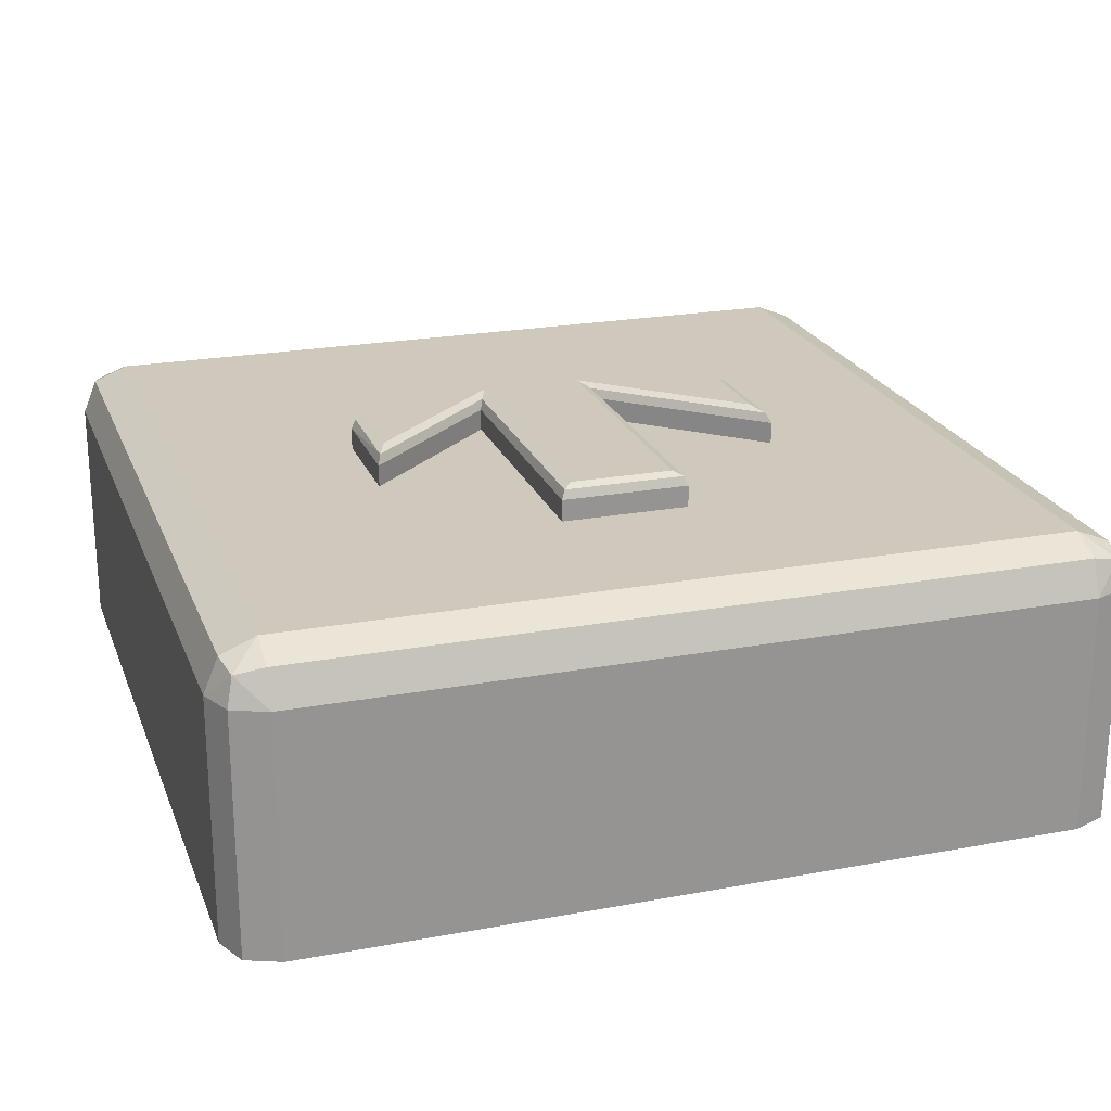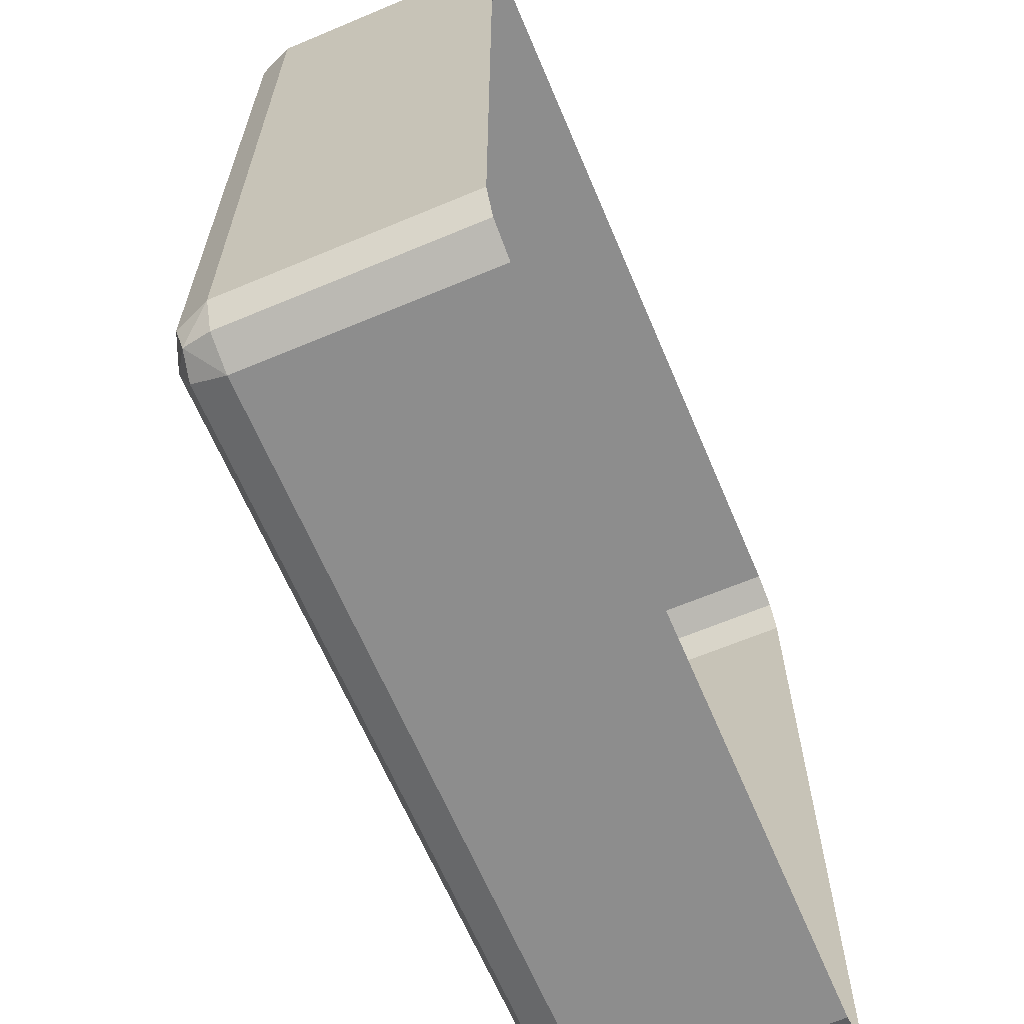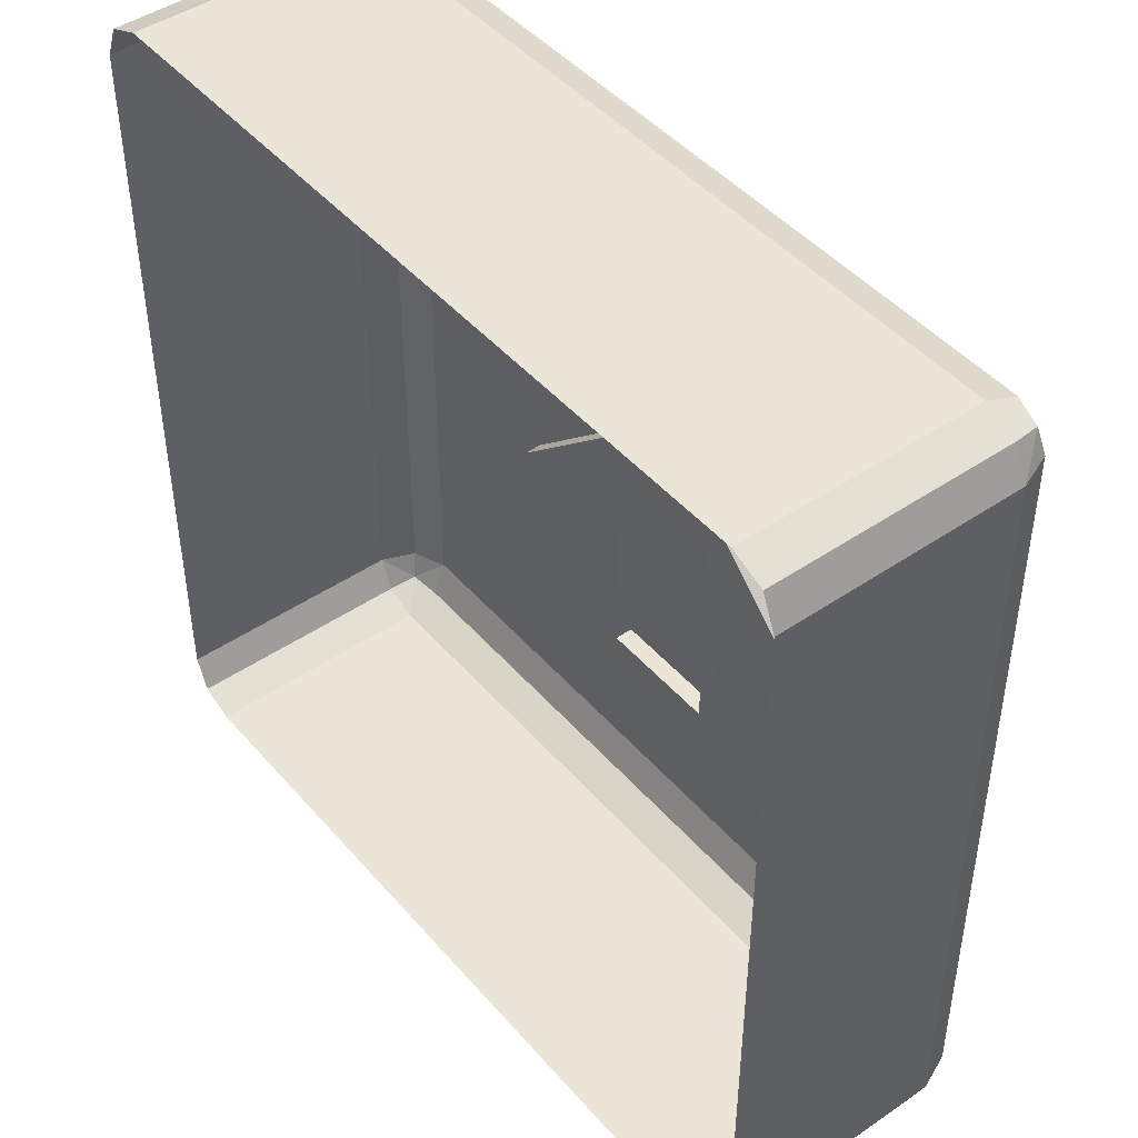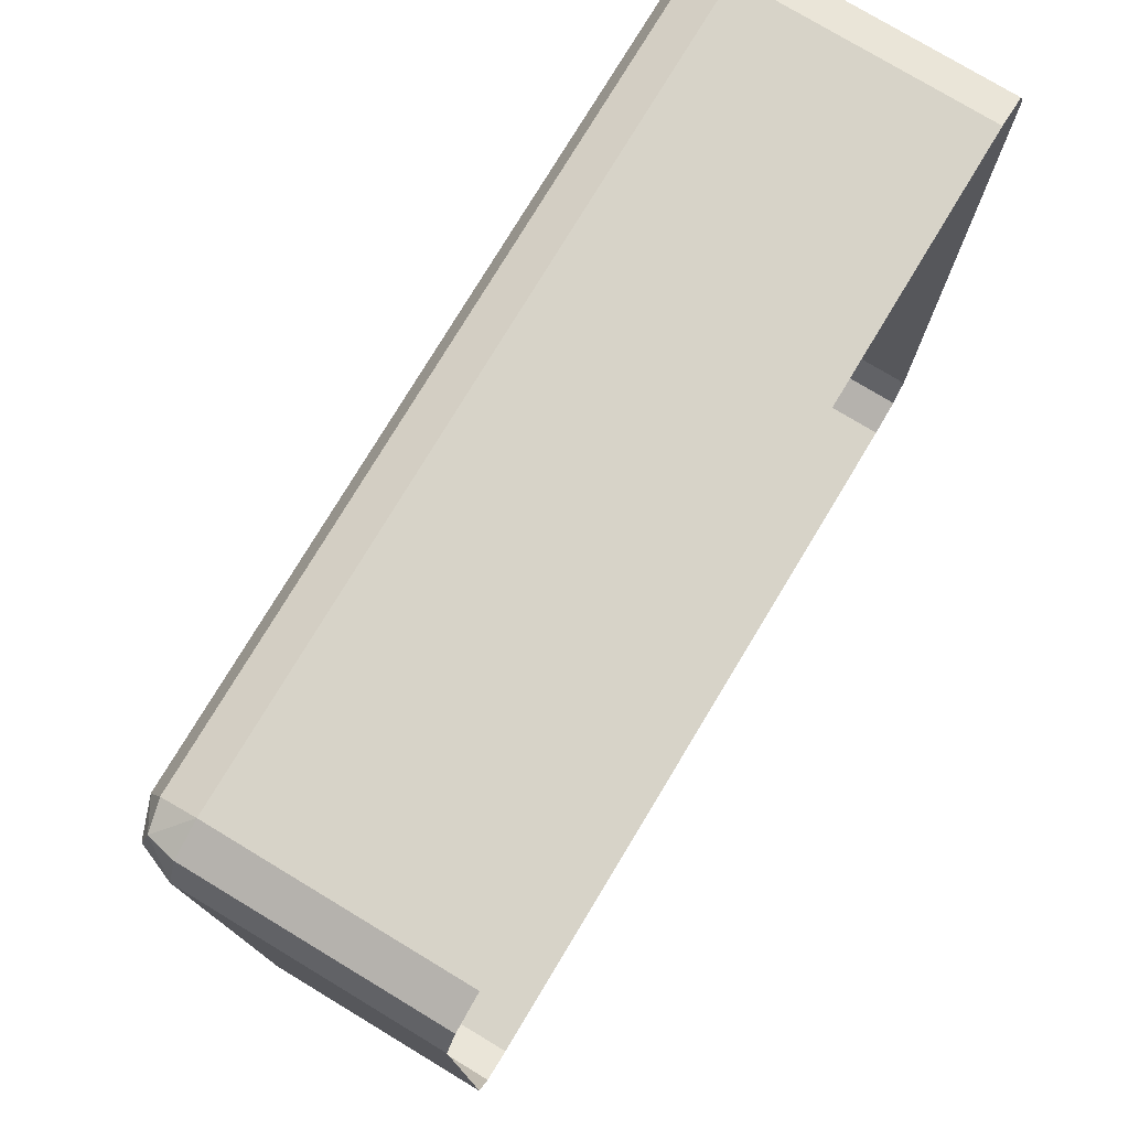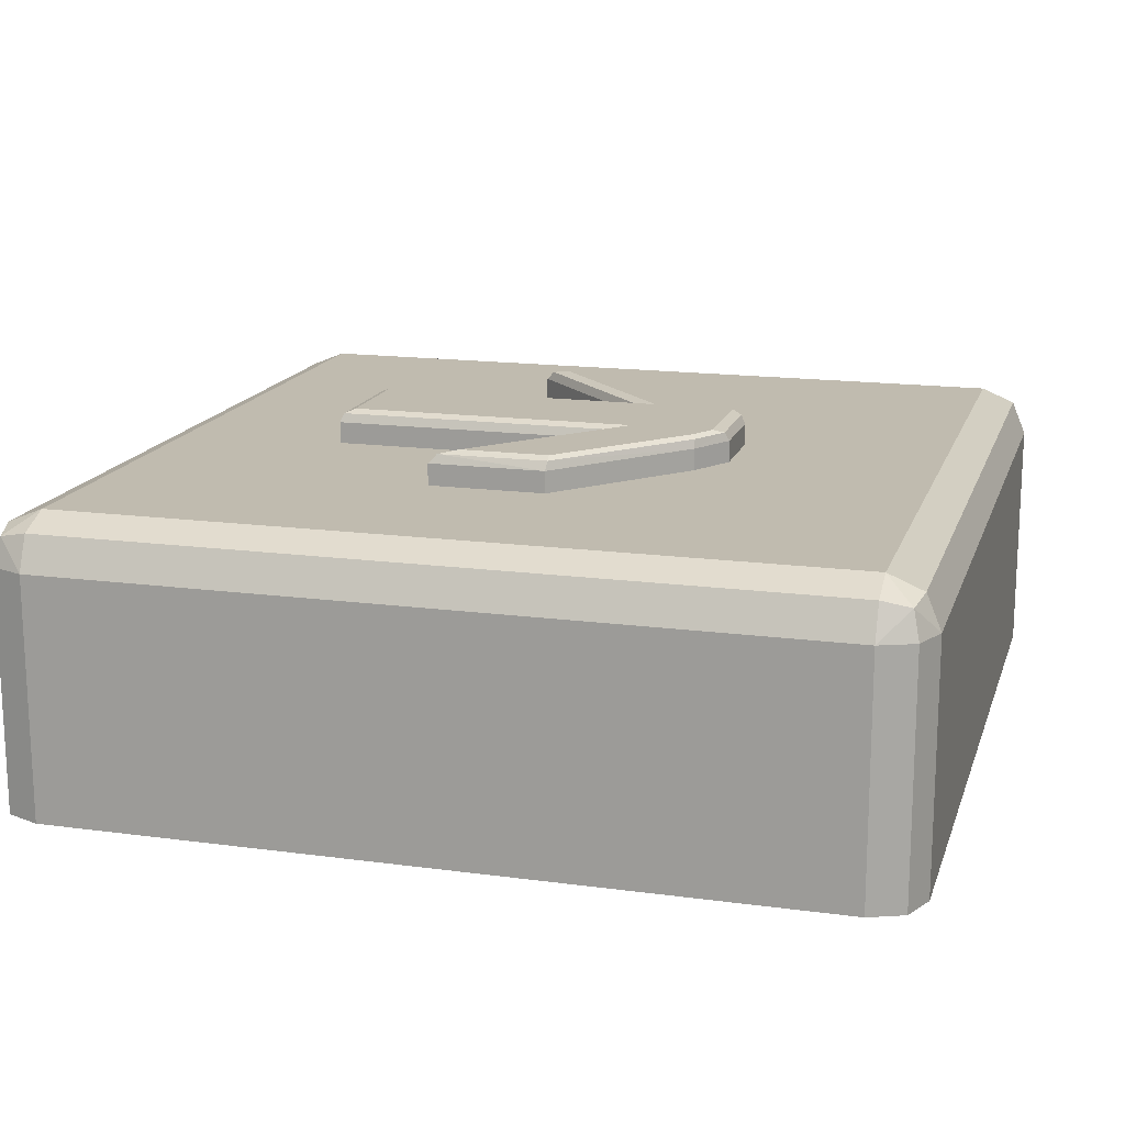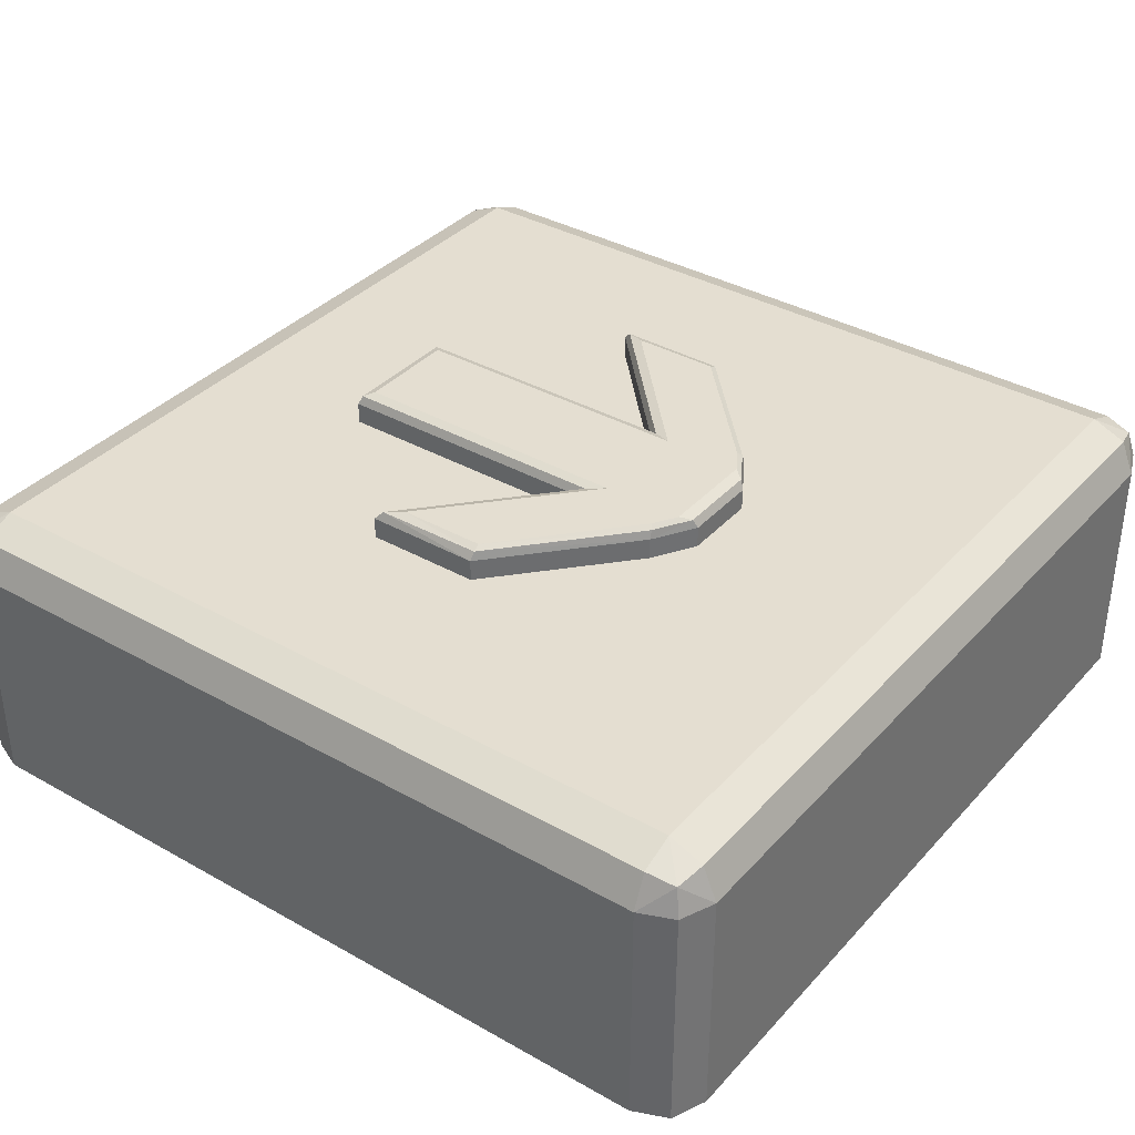
<metadata>
{"format":"obj","ext":"obj","renderer":"f3d","projection":"perspective","resolution":1024,"background":"white","views":[{"elev":22.4,"azim":-17.8,"up":"+Z"},{"elev":-64.6,"azim":112.9,"up":"+Y"},{"elev":45.7,"azim":-128.1,"up":"+Y"},{"elev":77.0,"azim":121.1,"up":"+Y"},{"elev":16.0,"azim":105.6,"up":"+Z"},{"elev":36.5,"azim":126.3,"up":"+Z"}]}
</metadata>
<code>
o Button
v -0.02664 -0.03 0.01665
v -0.02664 -0.02664 0.02
v -0.03 -0.02664 0.01665
v -0.02664 -0.02902 0.01902
v -0.02858 -0.02858 0.01858
v -0.02902 -0.02664 0.01902
v -0.02902 -0.02902 0.01665
v -0.02664 0.02664 0.02
v -0.02664 0.03 0.01665
v -0.03 0.02664 0.01665
v -0.02664 0.02902 0.01902
v -0.02858 0.02858 0.01858
v -0.02902 0.02902 0.01665
v -0.02902 0.02664 0.01902
v -0.02664 -0.03 0
v -0.03 -0.02664 0
v -0.02902 -0.02902 0
v -0.03 0.02664 0
v -0.02664 0.03 0
v -0.02902 0.02902 0
v 0.02664 -0.03 0.01665
v 0.03 -0.02664 0.01665
v 0.02664 -0.02664 0.02
v 0.02902 -0.02902 0.01665
v 0.02858 -0.02858 0.01858
v 0.02902 -0.02664 0.01902
v 0.02664 -0.02902 0.01902
v 0.02664 0.03 0.01665
v 0.02664 0.02664 0.02
v 0.03 0.02664 0.01665
v 0.02664 0.02902 0.01902
v 0.02858 0.02858 0.01858
v 0.02902 0.02664 0.01902
v 0.02902 0.02902 0.01665
v 0.03 -0.02664 0
v 0.02664 -0.03 0
v 0.02902 -0.02902 0
v 0.02664 0.03 0
v 0.03 0.02664 0
v 0.02902 0.02902 0
v -0.004371 -0.01502 0.01871
v -0.004371 0.00391 0.01871
v 0.004371 -0.01502 0.01871
v 0.004371 0.00391 0.01871
v -0.01412 -0.005129 0.01871
v -0.01412 0.002843 0.01871
v 0.01437 -0.005129 0.01871
v 0.01437 0.002843 0.01871
v -0.004371 0.01019 0.02235
v -0.005613 0.01073 0.01871
v -0.002678 0.01253 0.01871
v 0.002678 0.01253 0.01871
v 0.005627 0.01075 0.01871
v 0.004371 0.01019 0.02235
v -0.003511 -0.01416 0.02235
v -0.004371 -0.01502 0.02149
v -0.004119 -0.01477 0.02209
v -0.003511 0.005879 0.02235
v -0.004371 0.00391 0.02149
v -0.004119 0.004487 0.02209
v 0.003511 -0.01416 0.02235
v 0.004371 -0.01502 0.02149
v 0.004119 -0.01477 0.02209
v 0.004371 0.00391 0.02149
v 0.003511 0.005846 0.02235
v 0.004119 0.004477 0.02209
v -0.01326 -0.003159 0.02235
v -0.01412 -0.005129 0.02149
v -0.01387 -0.004552 0.02209
v -0.01326 0.002891 0.02235
v -0.01412 0.002843 0.02149
v -0.0138 0.002929 0.02209
v 0.01351 -0.003193 0.02235
v 0.01437 -0.005129 0.02149
v 0.01412 -0.004562 0.02209
v 0.01351 0.002871 0.02235
v 0.01437 0.002843 0.02149
v 0.01405 0.002919 0.02209
v -0.003427 0.01149 0.02235
v -0.002678 0.01253 0.02149
v -0.002897 0.01222 0.02209
v -0.005613 0.01073 0.02149
v -0.005063 0.01049 0.02235
v -0.00538 0.01071 0.02209
v 0.005071 0.0105 0.02235
v 0.005627 0.01075 0.02149
v 0.005391 0.01073 0.02209
v 0.002678 0.01253 0.02149
v 0.003427 0.01149 0.02235
v 0.002897 0.01222 0.02209
f 1 5 7
f 2 5 4
f 3 5 6
f 8 12 14
f 9 12 11
f 10 12 13
f 21 25 27
f 22 25 24
f 23 25 26
f 28 32 34
f 29 32 31
f 30 32 33
f 8 6 2
f 14 3 6
f 23 33 29
f 26 30 33
f 21 4 1
f 27 2 4
f 9 31 28
f 11 29 31
f 65 55 61
f 44 62 43
f 44 74 64
f 59 45 42
f 59 41 56
f 65 54 89
f 79 83 49
f 50 71 82
f 85 89 54
f 70 58 83
f 86 48 53
f 65 73 76
f 68 46 45
f 80 50 82
f 88 53 52
f 51 88 52
f 47 77 74
f 55 60 57
f 57 59 56
f 61 66 65
f 63 64 66
f 56 63 57
f 63 55 57
f 71 69 72
f 72 67 70
f 59 69 68
f 60 67 69
f 77 75 74
f 78 73 75
f 64 75 66
f 66 73 65
f 82 81 80
f 84 79 81
f 86 90 87
f 87 89 85
f 70 84 72
f 72 82 71
f 79 90 81
f 81 88 80
f 76 87 85
f 78 86 87
f 43 56 41
f 1 4 5
f 2 6 5
f 3 7 5
f 8 11 12
f 9 13 12
f 10 14 12
f 21 24 25
f 22 26 25
f 23 27 25
f 28 31 32
f 29 33 32
f 30 34 32
f 8 14 6
f 14 10 3
f 23 26 33
f 26 22 30
f 21 27 4
f 27 23 2
f 9 11 31
f 11 8 29
f 65 58 55
f 44 64 62
f 44 47 74
f 59 68 45
f 59 42 41
f 49 58 79
f 58 65 89
f 79 58 89
f 50 46 71
f 67 58 70
f 58 49 83
f 86 77 48
f 76 85 65
f 85 54 65
f 68 71 46
f 80 51 50
f 88 86 53
f 51 80 88
f 47 48 77
f 55 58 60
f 57 60 59
f 61 63 66
f 63 62 64
f 56 62 63
f 63 61 55
f 71 68 69
f 72 69 67
f 59 60 69
f 60 58 67
f 77 78 75
f 78 76 73
f 64 74 75
f 66 75 73
f 82 84 81
f 84 83 79
f 86 88 90
f 87 90 89
f 70 83 84
f 72 84 82
f 79 89 90
f 81 90 88
f 76 78 87
f 78 77 86
f 43 62 56
f 29 2 23
f 19 28 38
f 10 16 3
f 39 22 35
f 1 17 15
f 7 16 17
f 9 20 13
f 20 10 13
f 21 37 24
f 37 22 24
f 28 40 38
f 34 39 40
f 36 1 15
f 29 8 2
f 19 9 28
f 10 18 16
f 39 30 22
f 1 7 17
f 7 3 16
f 9 19 20
f 20 18 10
f 21 36 37
f 37 35 22
f 28 34 40
f 34 30 39
f 36 21 1

</code>
